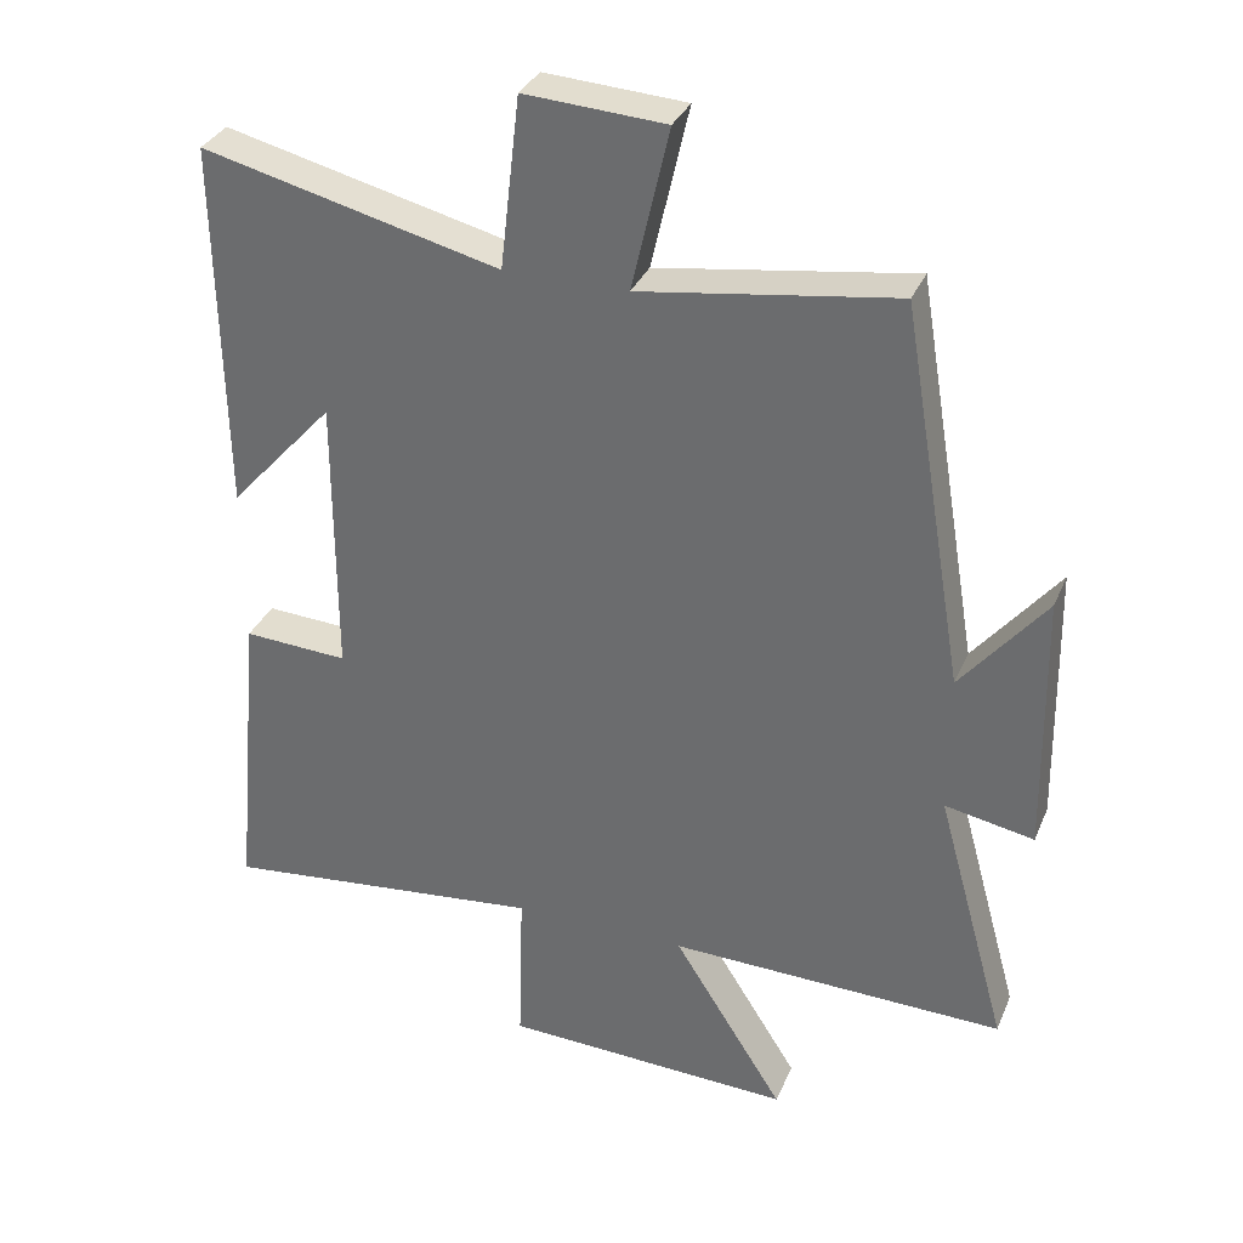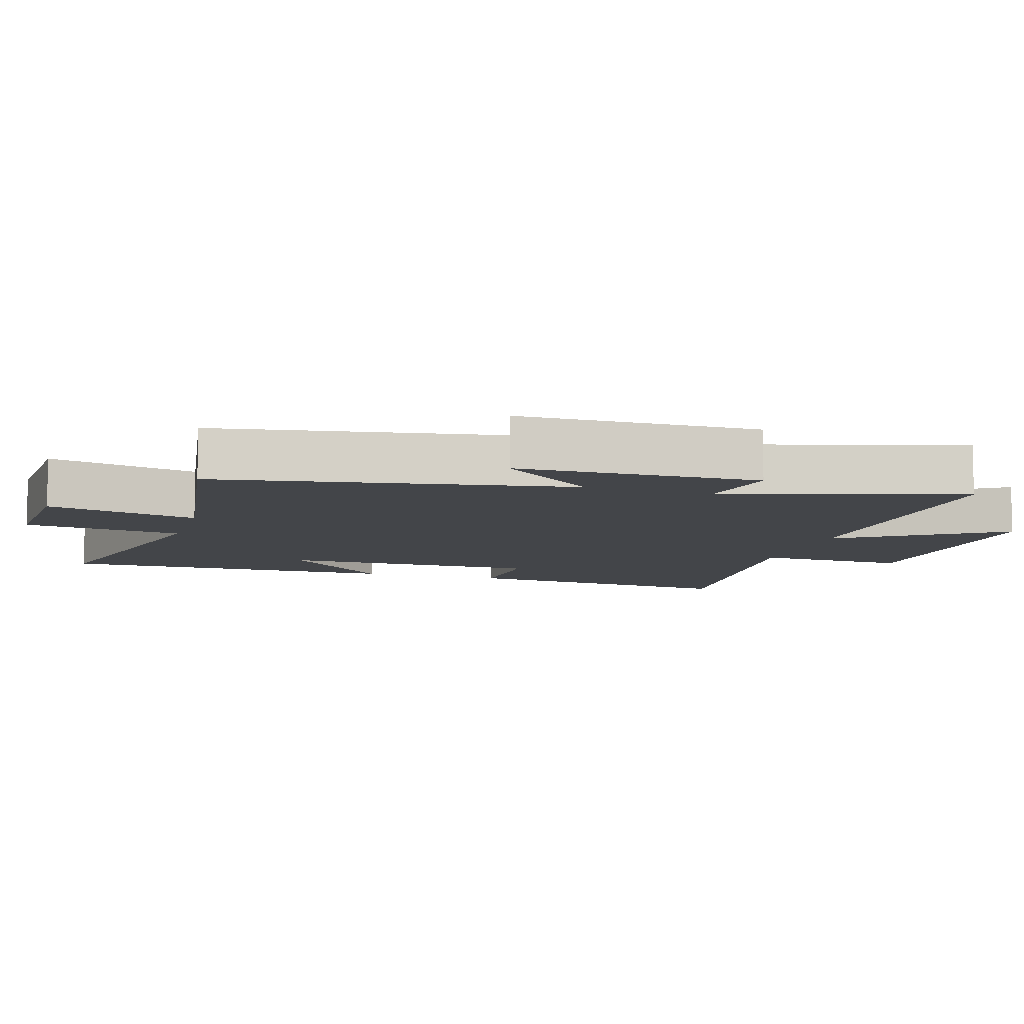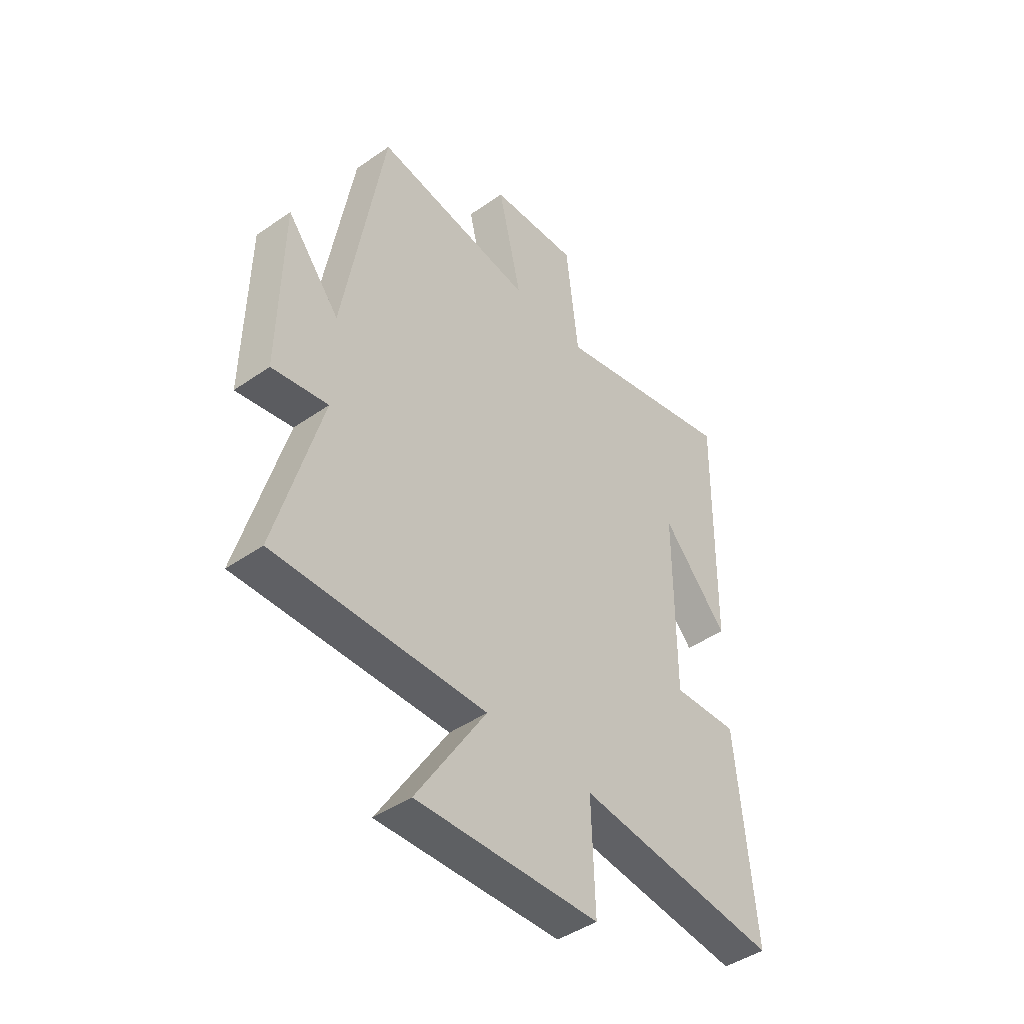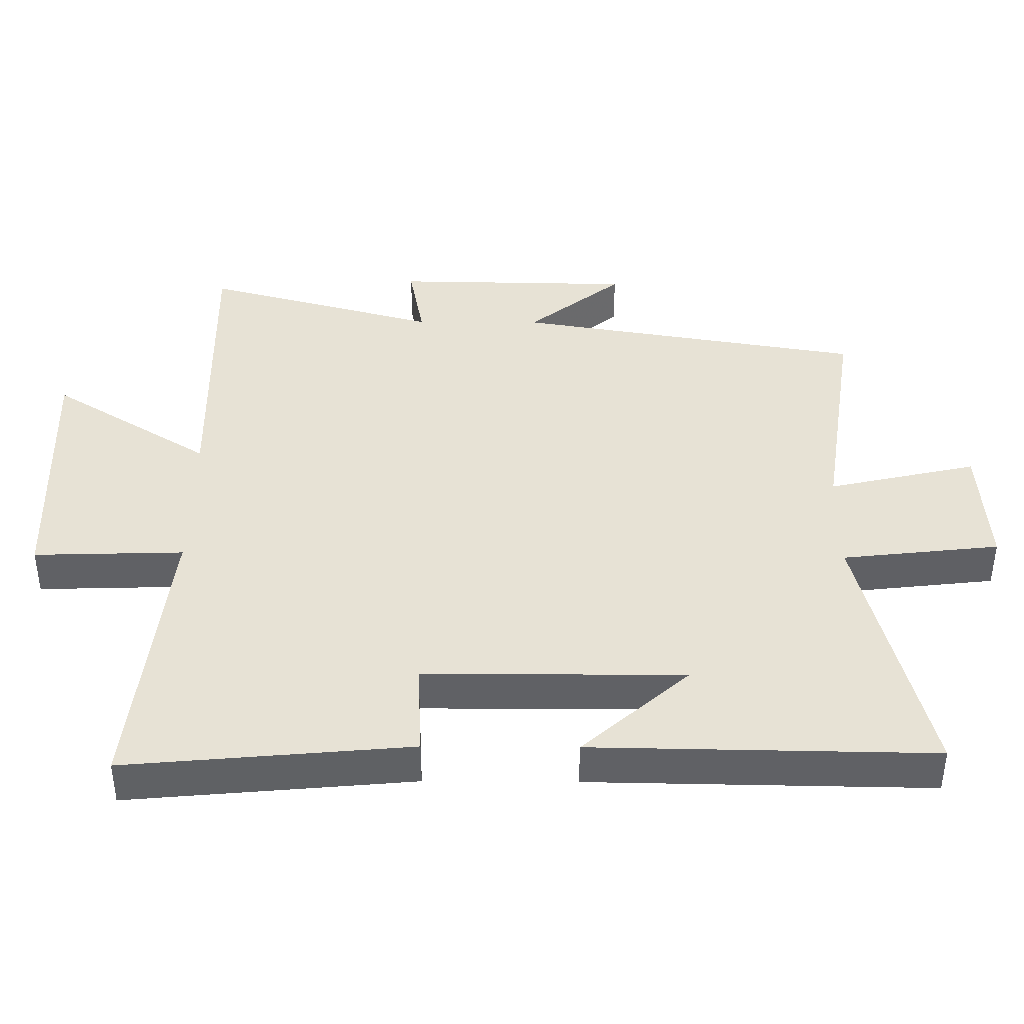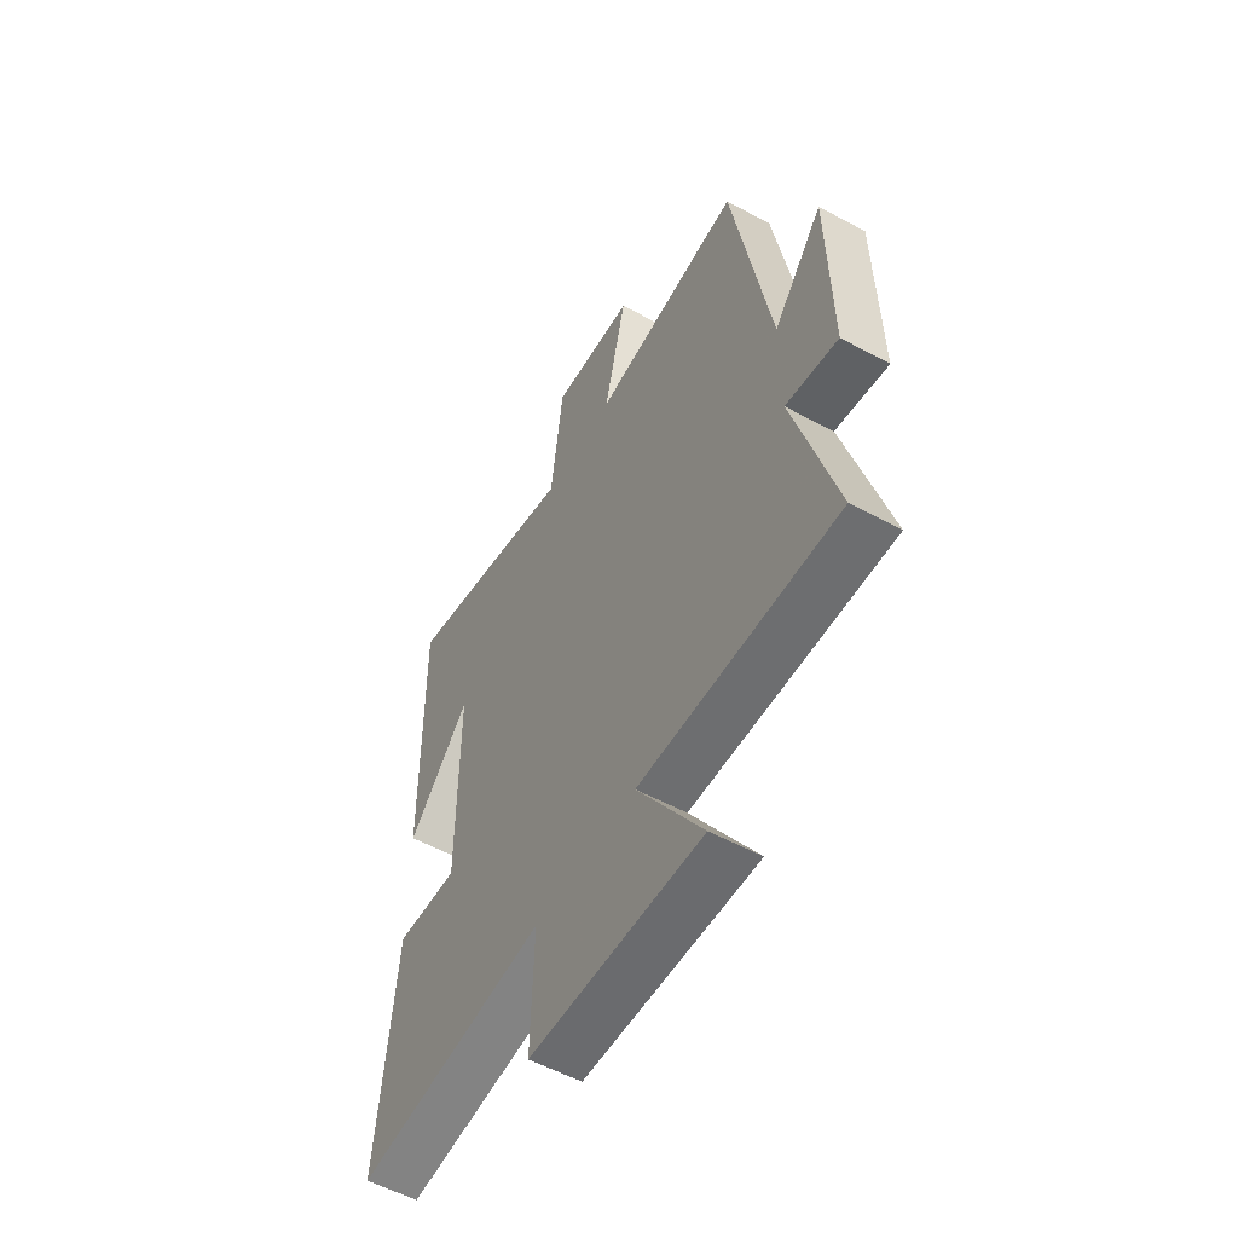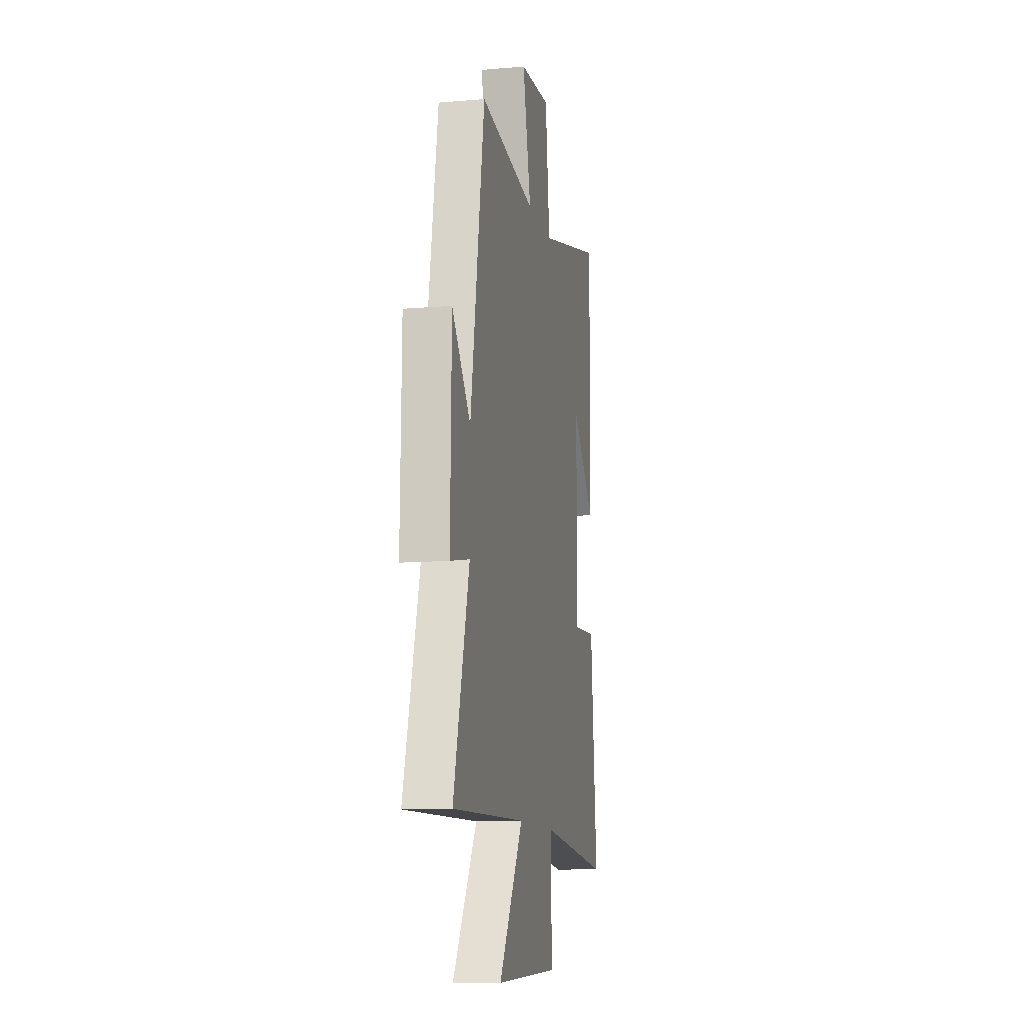
<metadata>
{"format":"obj","ext":"obj","renderer":"f3d","projection":"perspective","resolution":1024,"background":"white","views":[{"elev":33.0,"azim":20.6,"up":"+Z"},{"elev":-8.8,"azim":73.3,"up":"+Y"},{"elev":-44.6,"azim":129.1,"up":"+Z"},{"elev":40.4,"azim":-89.6,"up":"+Y"},{"elev":-55.5,"azim":60.3,"up":"+Z"},{"elev":-11.2,"azim":101.7,"up":"+Z"}]}
</metadata>
<code>
v 0.413 0.07 0.551
v 0.5 0.07 0.032
v 0.615 0.07 0.173
v 0.621 0.07 -0.183
v 0.5 0.07 -0.16
v 0.597 0.07 -0.511
v 0.14 0.07 -0.5
v 0.291 0.07 -0.739
v -0.105 0.07 -0.723
v -0.098 0.07 -0.5
v -0.539 0.07 -0.547
v -0.5 0.07 -0.125
v -0.357 0.07 -0.133
v -0.357 0.07 0.253
v -0.5 0.07 0.095
v -0.508 0.07 0.6
v -0.103 0.07 0.5
v -0.076 0.07 0.734
v 0.116 0.07 0.722
v 0.065 0.07 0.5
v 0.413 0 0.551
v 0.5 0 0.032
v 0.615 0 0.173
v 0.621 0 -0.183
v 0.5 0 -0.16
v 0.597 0 -0.511
v 0.14 0 -0.5
v 0.291 0 -0.739
v -0.105 0 -0.723
v -0.098 0 -0.5
v -0.539 0 -0.547
v -0.5 0 -0.125
v -0.357 0 -0.133
v -0.357 0 0.253
v -0.5 0 0.095
v -0.508 0 0.6
v -0.103 0 0.5
v -0.076 0 0.734
v 0.116 0 0.722
v 0.065 0 0.5
f 17 18 19 20
f 14 15 16
f 14 16 17
f 13 14 17 20
f 10 11 12 13
f 7 8 9 10
f 7 10 13 20
f 5 6 7 20
f 2 3 4 5
f 1 2 5 20
f 40 39 38 37
f 36 35 34
f 37 36 34
f 40 37 34 33
f 33 32 31 30
f 30 29 28 27
f 40 33 30 27
f 40 27 26 25
f 25 24 23 22
f 40 25 22 21
f 1 21 22 2
f 2 22 23 3
f 3 23 24 4
f 4 24 25 5
f 5 25 26 6
f 6 26 27 7
f 7 27 28 8
f 8 28 29 9
f 9 29 30 10
f 10 30 31 11
f 11 31 32 12
f 12 32 33 13
f 13 33 34 14
f 14 34 35 15
f 15 35 36 16
f 16 36 37 17
f 17 37 38 18
f 18 38 39 19
f 19 39 40 20
f 20 40 21 1

</code>
